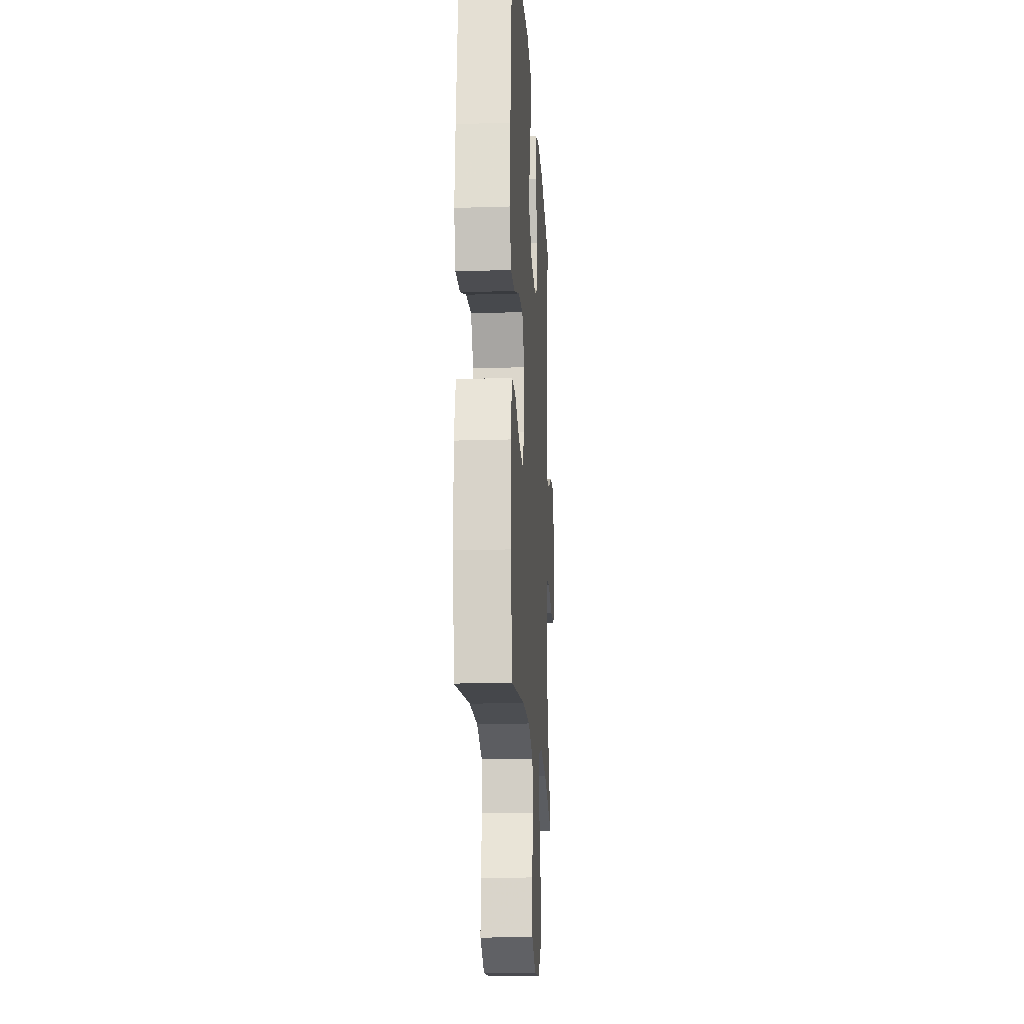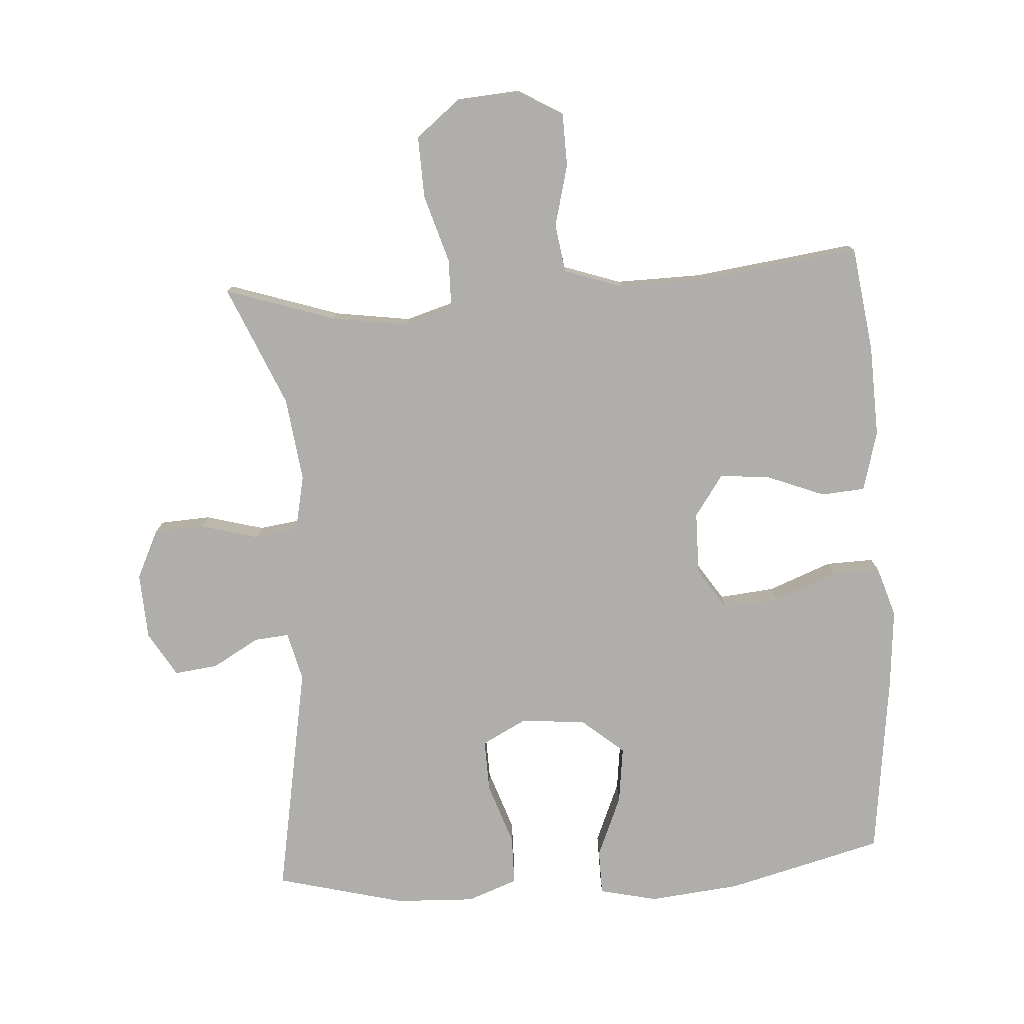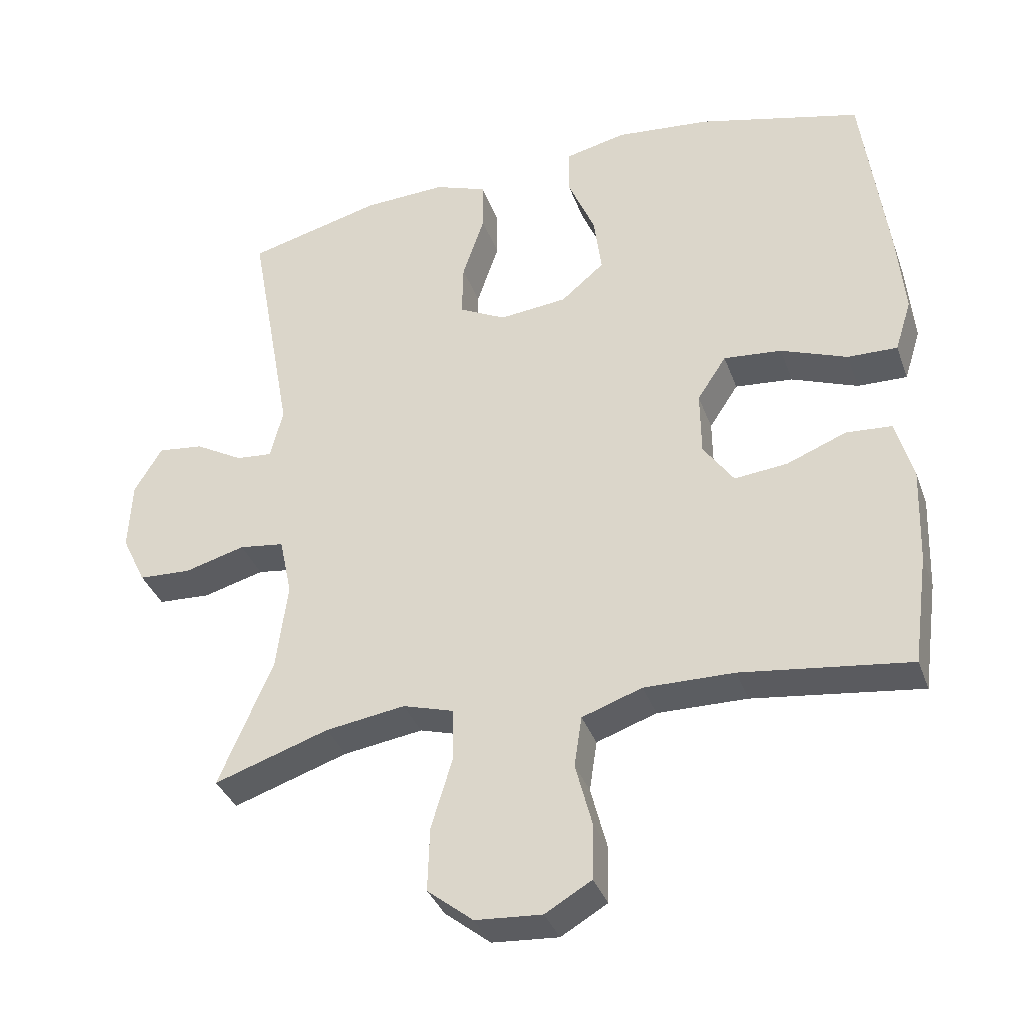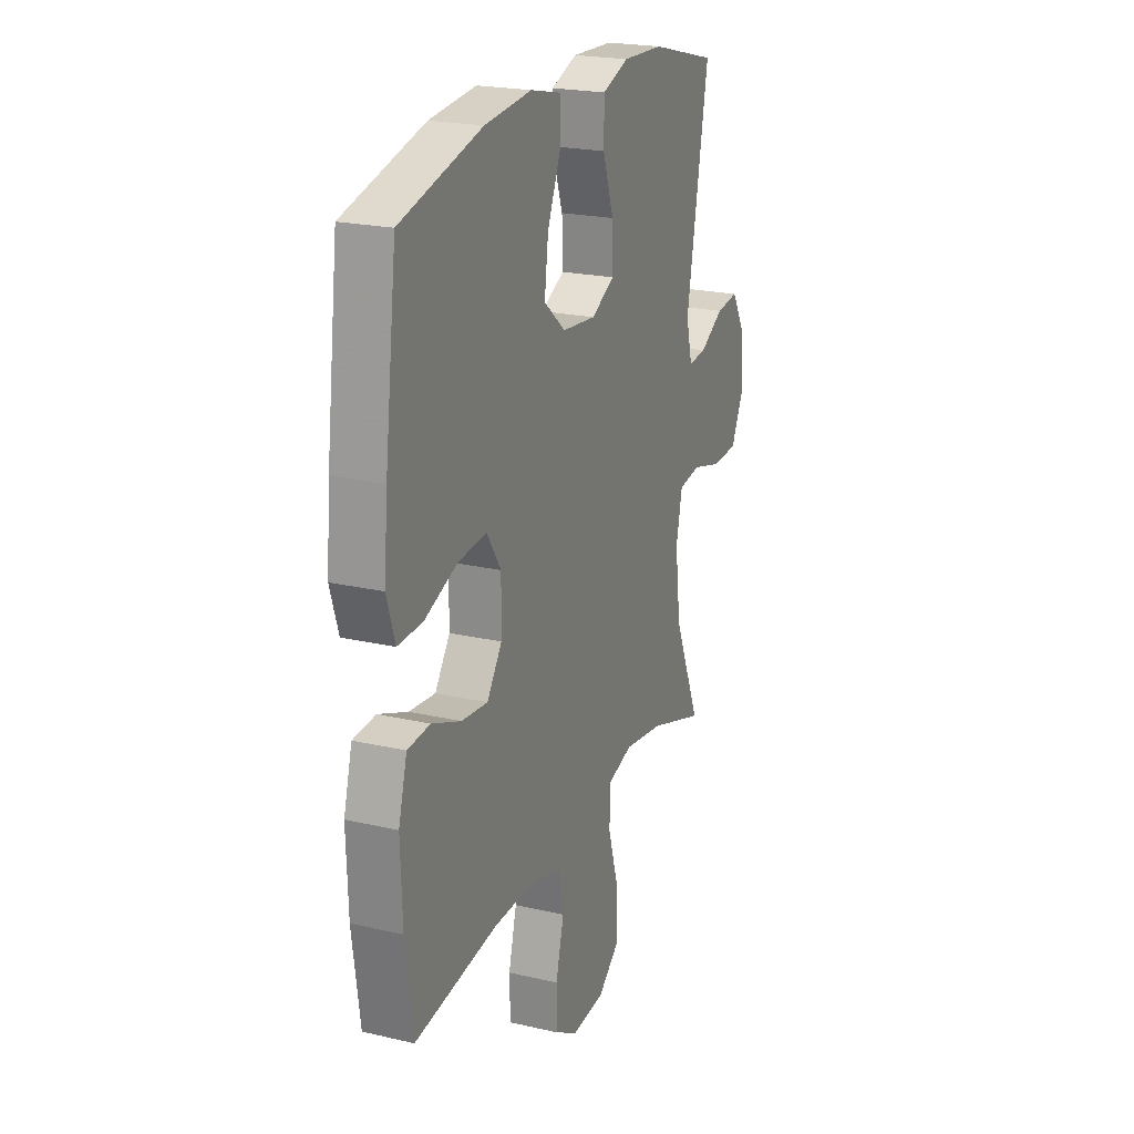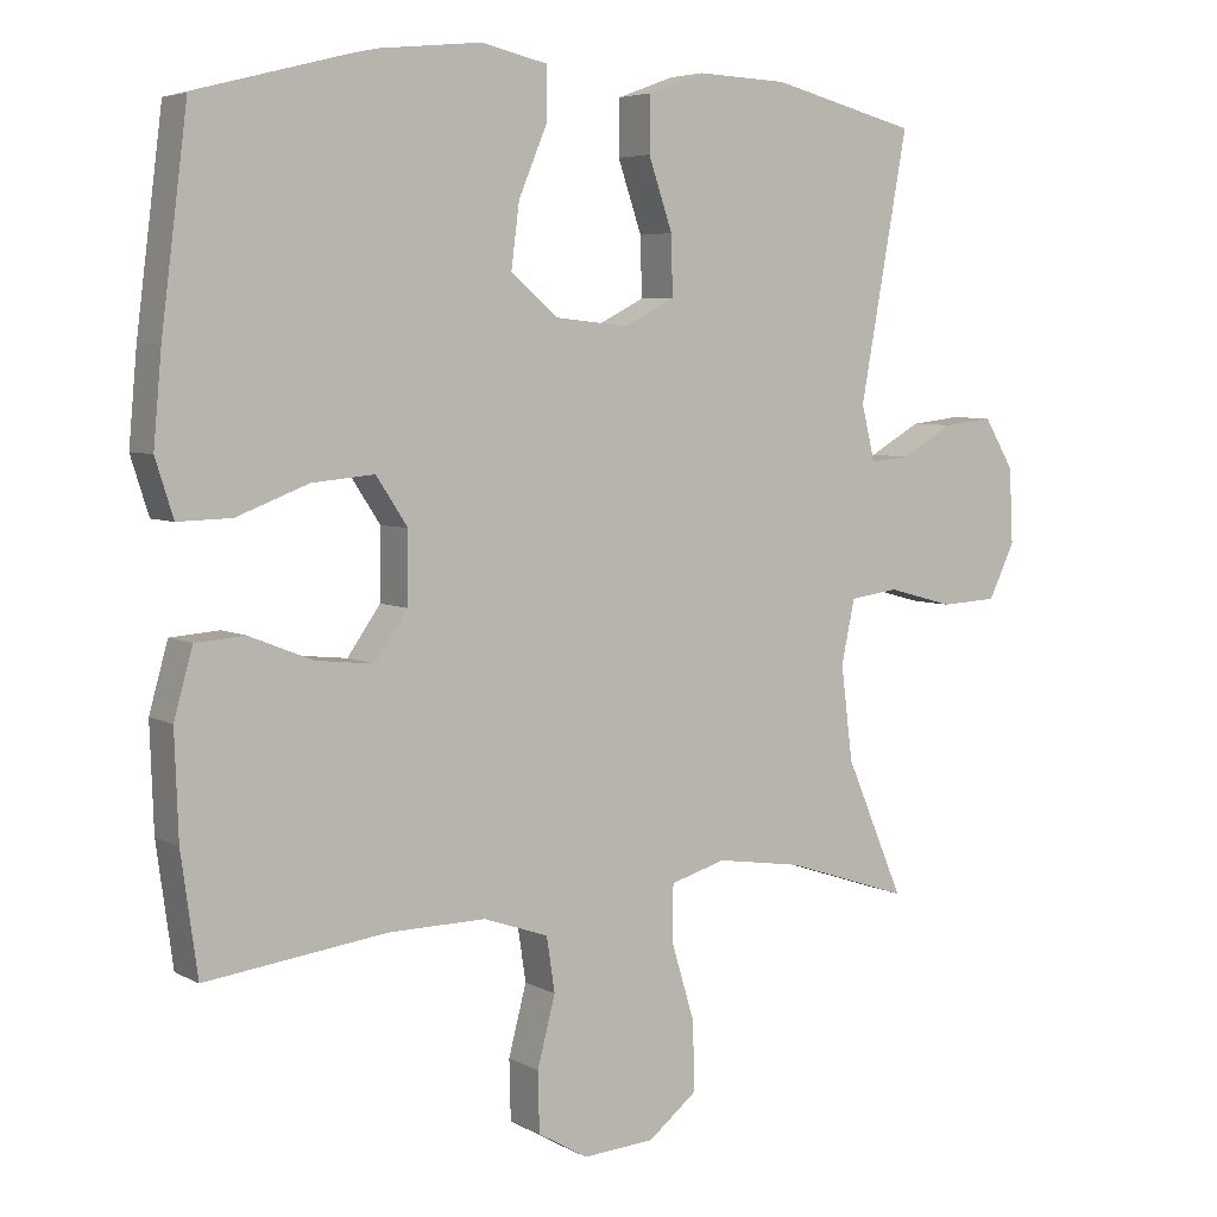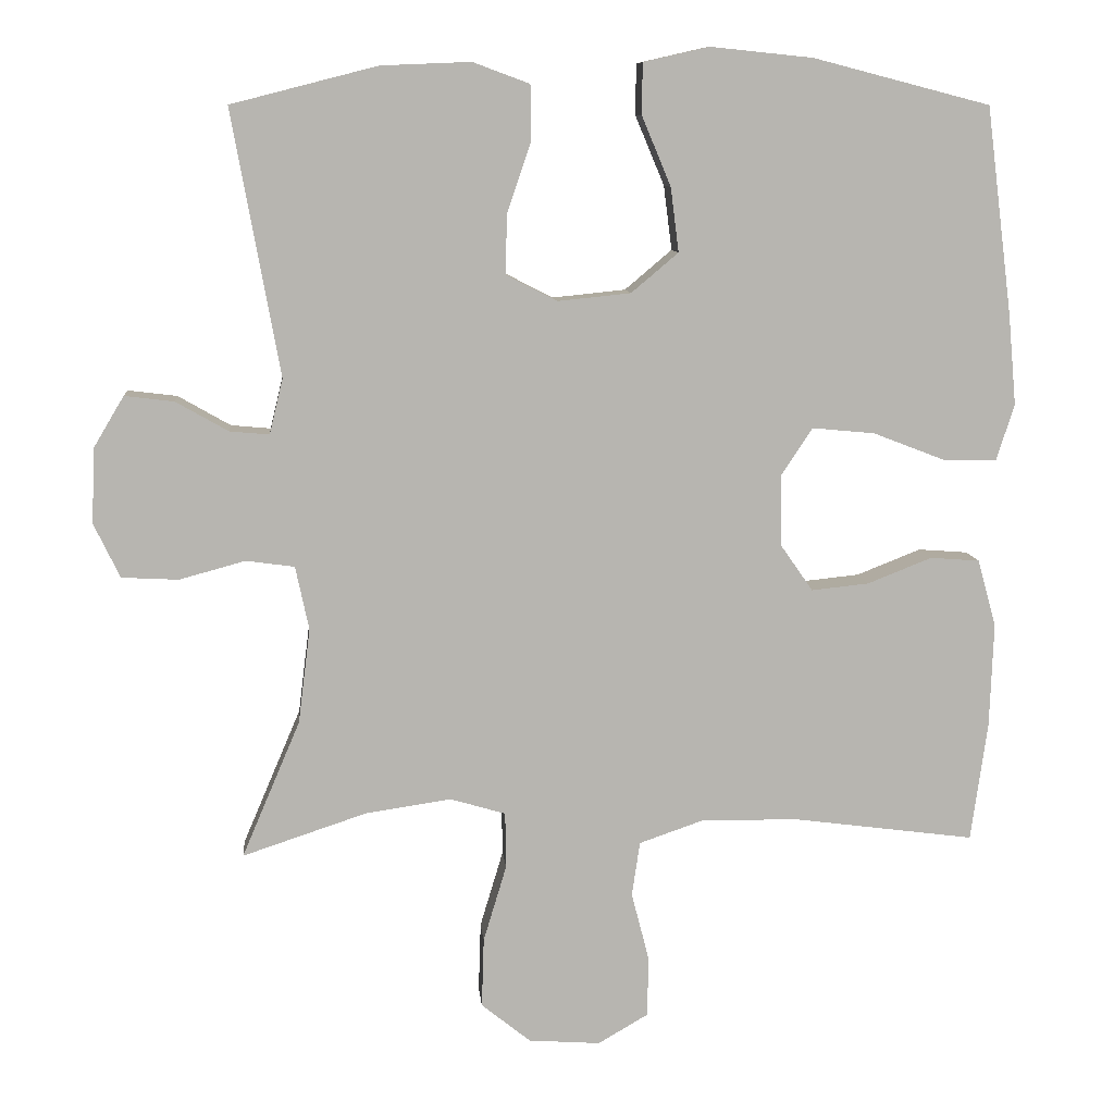
<metadata>
{"format":"obj","ext":"obj","renderer":"f3d","projection":"perspective","resolution":1024,"background":"white","views":[{"elev":-17.7,"azim":-86.5,"up":"+Z"},{"elev":-77.9,"azim":-176.2,"up":"+Y"},{"elev":-35.9,"azim":-161.4,"up":"+Z"},{"elev":21.8,"azim":-67.9,"up":"+Z"},{"elev":5.3,"azim":-32.1,"up":"+Z"},{"elev":9.5,"azim":174.8,"up":"+Z"}]}
</metadata>
<code>
v -0.5 0.07 -0.5
v -0.522 0.07 -0.34
v -0.527 0.07 -0.201
v -0.502 0.07 -0.111
v -0.436 0.07 -0.106
v -0.35 0.07 -0.14
v -0.273 0.07 -0.148
v -0.229 0.07 -0.085
v -0.228 0.07 0.009
v -0.27 0.07 0.073
v -0.354 0.07 0.065
v -0.45 0.07 0.028
v -0.522 0.07 0.026
v -0.546 0.07 0.102
v -0.535 0.07 0.224
v -0.5 0.07 0.5
v -0.263 0.07 0.561
v -0.126 0.07 0.575
v -0.038 0.07 0.555
v -0.037 0.07 0.487
v -0.076 0.07 0.394
v -0.087 0.07 0.308
v -0.024 0.07 0.255
v 0.074 0.07 0.245
v 0.142 0.07 0.28
v 0.14 0.07 0.359
v 0.108 0.07 0.453
v 0.109 0.07 0.527
v 0.185 0.07 0.555
v 0.305 0.07 0.55
v 0.5 0.07 0.5
v 0.436 0.07 0.146
v 0.454 0.07 0.072
v 0.507 0.07 0.077
v 0.577 0.07 0.117
v 0.643 0.07 0.125
v 0.683 0.07 0.058
v 0.688 0.07 -0.043
v 0.653 0.07 -0.116
v 0.577 0.07 -0.12
v 0.489 0.07 -0.096
v 0.424 0.07 -0.105
v 0.406 0.07 -0.19
v 0.422 0.07 -0.317
v 0.5 0.07 -0.5
v 0.334 0.07 -0.445
v 0.219 0.07 -0.428
v 0.145 0.07 -0.45
v 0.144 0.07 -0.525
v 0.175 0.07 -0.628
v 0.178 0.07 -0.721
v 0.112 0.07 -0.774
v 0.016 0.07 -0.781
v -0.051 0.07 -0.742
v -0.053 0.07 -0.662
v -0.029 0.07 -0.569
v -0.04 0.07 -0.496
v -0.127 0.07 -0.466
v -0.257 0.07 -0.468
v -0.5 0 -0.5
v -0.522 0 -0.34
v -0.527 0 -0.201
v -0.502 0 -0.111
v -0.436 0 -0.106
v -0.35 0 -0.14
v -0.273 0 -0.148
v -0.229 0 -0.085
v -0.228 0 0.009
v -0.27 0 0.073
v -0.354 0 0.065
v -0.45 0 0.028
v -0.522 0 0.026
v -0.546 0 0.102
v -0.535 0 0.224
v -0.5 0 0.5
v -0.263 0 0.561
v -0.126 0 0.575
v -0.038 0 0.555
v -0.037 0 0.487
v -0.076 0 0.394
v -0.087 0 0.308
v -0.024 0 0.255
v 0.074 0 0.245
v 0.142 0 0.28
v 0.14 0 0.359
v 0.108 0 0.453
v 0.109 0 0.527
v 0.185 0 0.555
v 0.305 0 0.55
v 0.5 0 0.5
v 0.436 0 0.146
v 0.454 0 0.072
v 0.507 0 0.077
v 0.577 0 0.117
v 0.643 0 0.125
v 0.683 0 0.058
v 0.688 0 -0.043
v 0.653 0 -0.116
v 0.577 0 -0.12
v 0.489 0 -0.096
v 0.424 0 -0.105
v 0.406 0 -0.19
v 0.422 0 -0.317
v 0.5 0 -0.5
v 0.334 0 -0.445
v 0.219 0 -0.428
v 0.145 0 -0.45
v 0.144 0 -0.525
v 0.175 0 -0.628
v 0.178 0 -0.721
v 0.112 0 -0.774
v 0.016 0 -0.781
v -0.051 0 -0.742
v -0.053 0 -0.662
v -0.029 0 -0.569
v -0.04 0 -0.496
v -0.127 0 -0.466
v -0.257 0 -0.468
f 53 54 55 56
f 53 56 57
f 52 53 57
f 49 50 51 52
f 48 49 52 57
f 47 48 57 58
f 44 45 46
f 43 44 46 47
f 42 43 47 58
f 38 39 40 41
f 38 41 42
f 37 38 42
f 34 35 36 37
f 33 34 37 42
f 32 33 42 58
f 26 27 28 29
f 25 26 29 30
f 18 19 20 21
f 18 21 22
f 17 18 22
f 16 17 22
f 15 16 22 23
f 11 12 13 14
f 10 11 14 15
f 3 4 5 6
f 3 6 7
f 59 1 2 3
f 59 3 7
f 58 59 7 8
f 32 58 8 9
f 25 30 31 32
f 24 25 32 9
f 10 15 23 24
f 9 10 24
f 115 114 113 112
f 116 115 112
f 116 112 111
f 111 110 109 108
f 116 111 108 107
f 117 116 107 106
f 105 104 103
f 106 105 103 102
f 117 106 102 101
f 100 99 98 97
f 101 100 97
f 101 97 96
f 96 95 94 93
f 101 96 93 92
f 117 101 92 91
f 88 87 86 85
f 89 88 85 84
f 80 79 78 77
f 81 80 77
f 81 77 76
f 81 76 75
f 82 81 75 74
f 73 72 71 70
f 74 73 70 69
f 65 64 63 62
f 66 65 62
f 62 61 60 118
f 66 62 118
f 67 66 118 117
f 68 67 117 91
f 91 90 89 84
f 68 91 84 83
f 83 82 74 69
f 83 69 68
f 1 60 61 2
f 2 61 62 3
f 3 62 63 4
f 4 63 64 5
f 5 64 65 6
f 6 65 66 7
f 7 66 67 8
f 8 67 68 9
f 9 68 69 10
f 10 69 70 11
f 11 70 71 12
f 12 71 72 13
f 13 72 73 14
f 14 73 74 15
f 15 74 75 16
f 16 75 76 17
f 17 76 77 18
f 18 77 78 19
f 19 78 79 20
f 20 79 80 21
f 21 80 81 22
f 22 81 82 23
f 23 82 83 24
f 24 83 84 25
f 25 84 85 26
f 26 85 86 27
f 27 86 87 28
f 28 87 88 29
f 29 88 89 30
f 30 89 90 31
f 31 90 91 32
f 32 91 92 33
f 33 92 93 34
f 34 93 94 35
f 35 94 95 36
f 36 95 96 37
f 37 96 97 38
f 38 97 98 39
f 39 98 99 40
f 40 99 100 41
f 41 100 101 42
f 42 101 102 43
f 43 102 103 44
f 44 103 104 45
f 45 104 105 46
f 46 105 106 47
f 47 106 107 48
f 48 107 108 49
f 49 108 109 50
f 50 109 110 51
f 51 110 111 52
f 52 111 112 53
f 53 112 113 54
f 54 113 114 55
f 55 114 115 56
f 56 115 116 57
f 57 116 117 58
f 58 117 118 59
f 59 118 60 1

</code>
